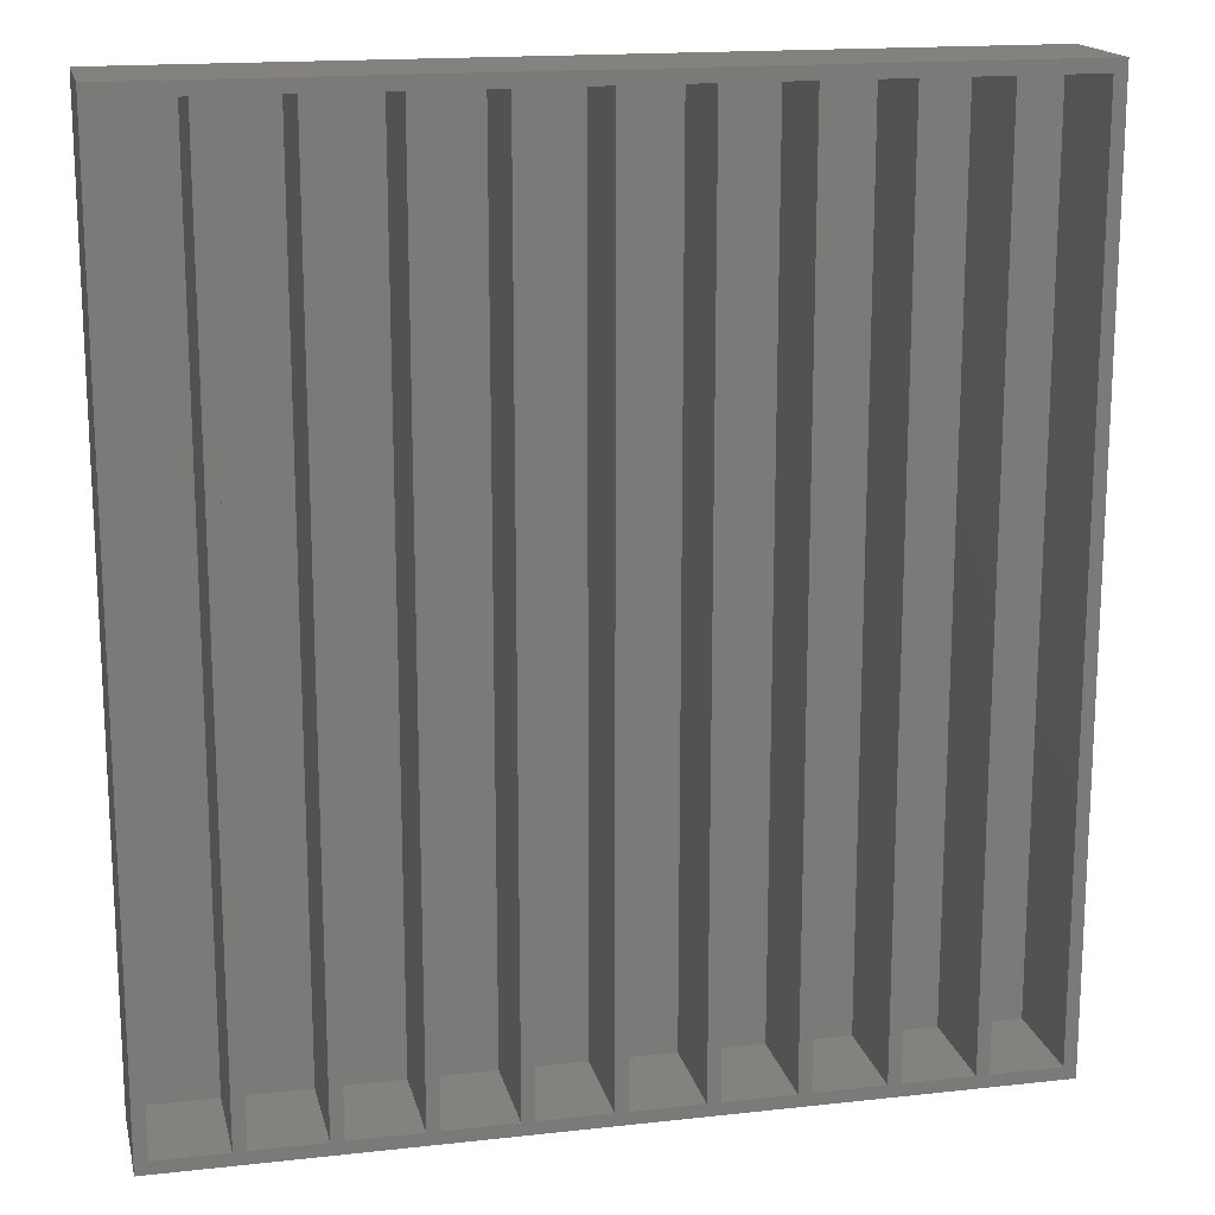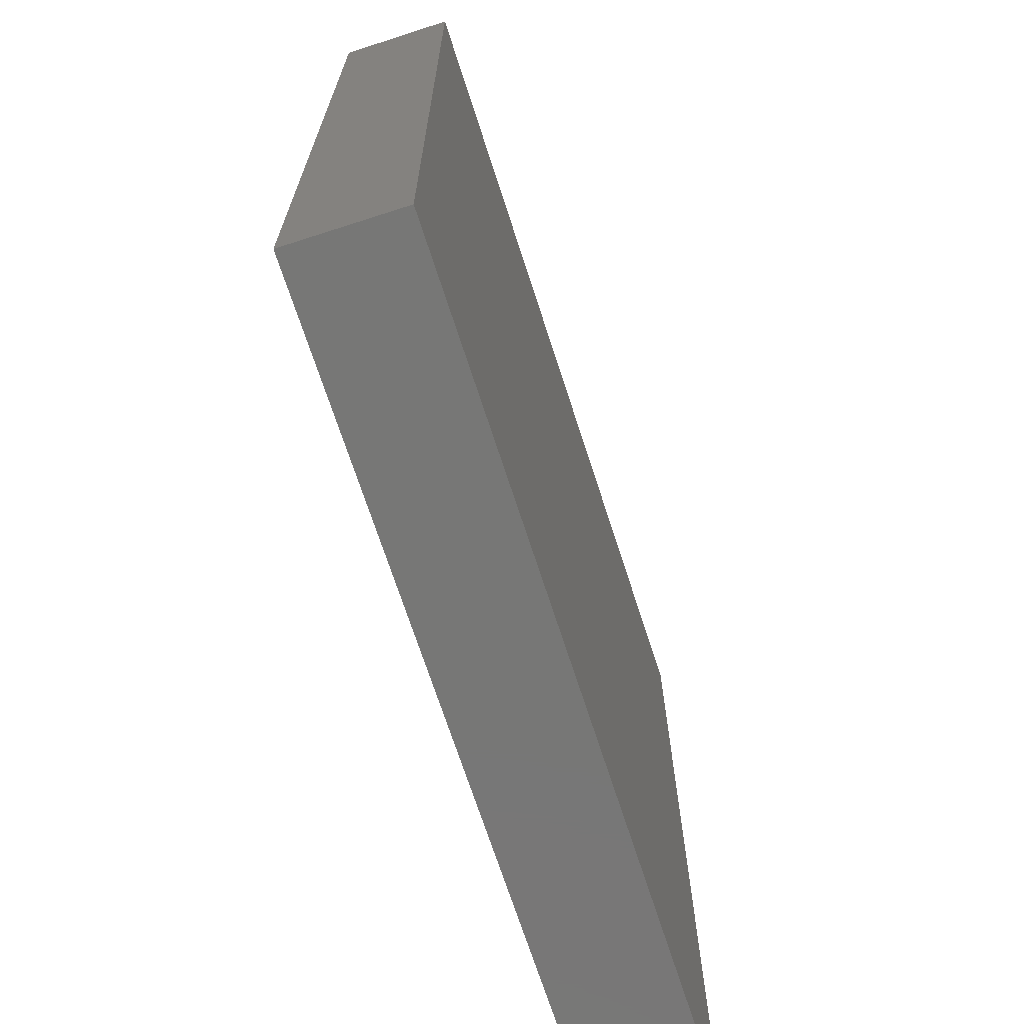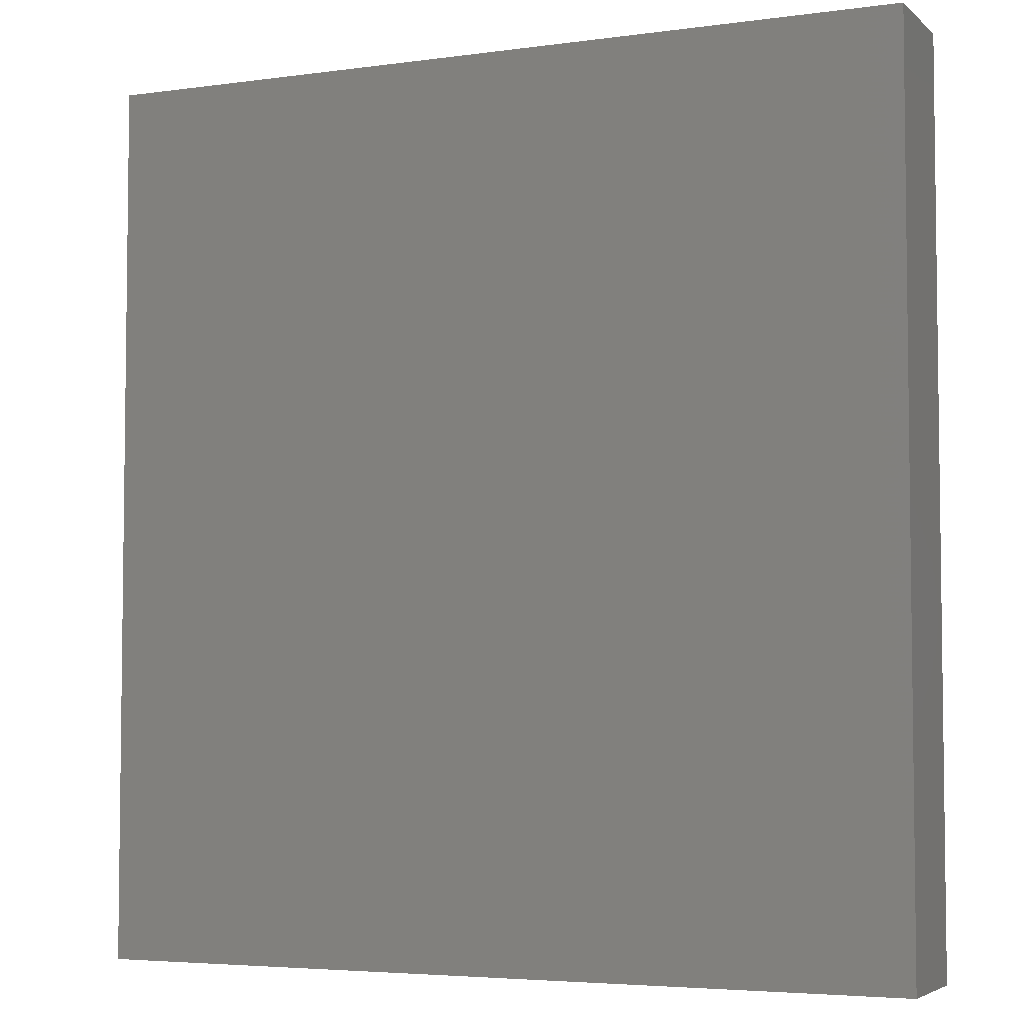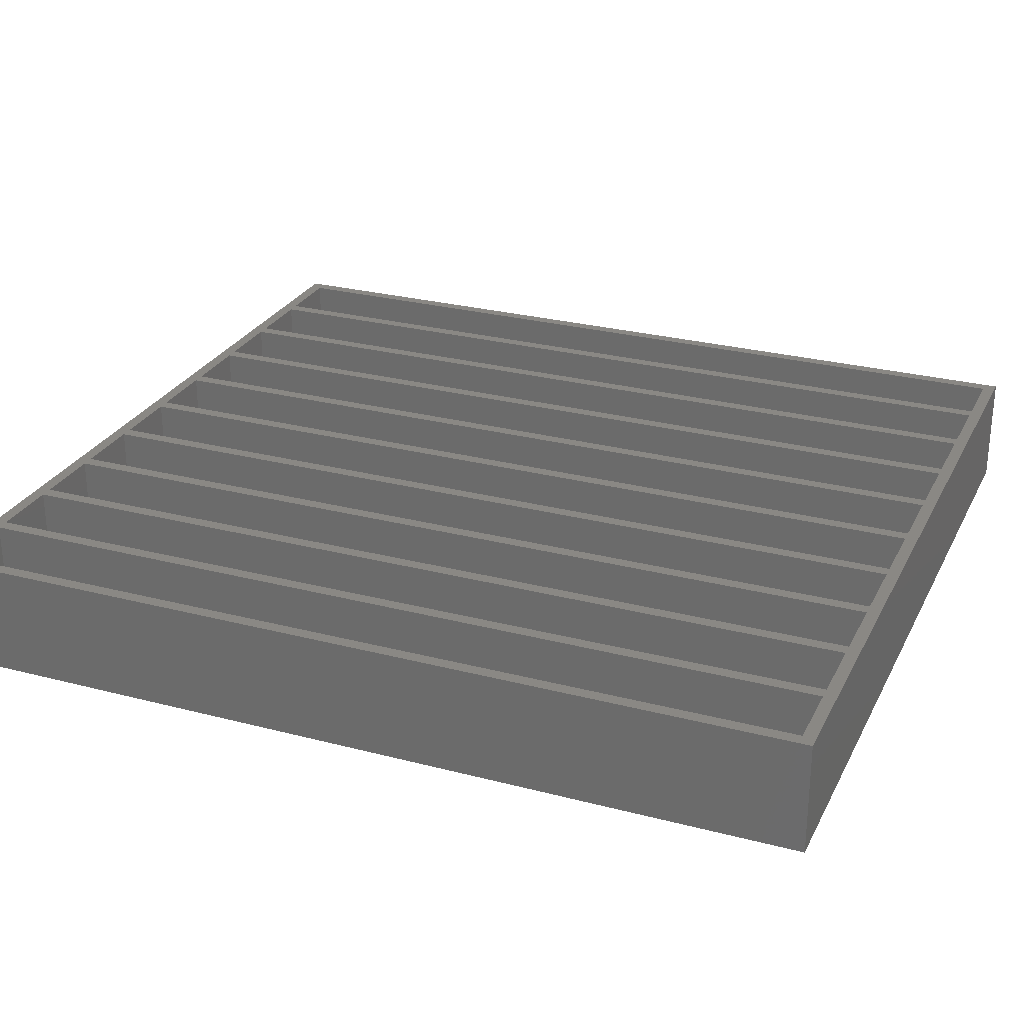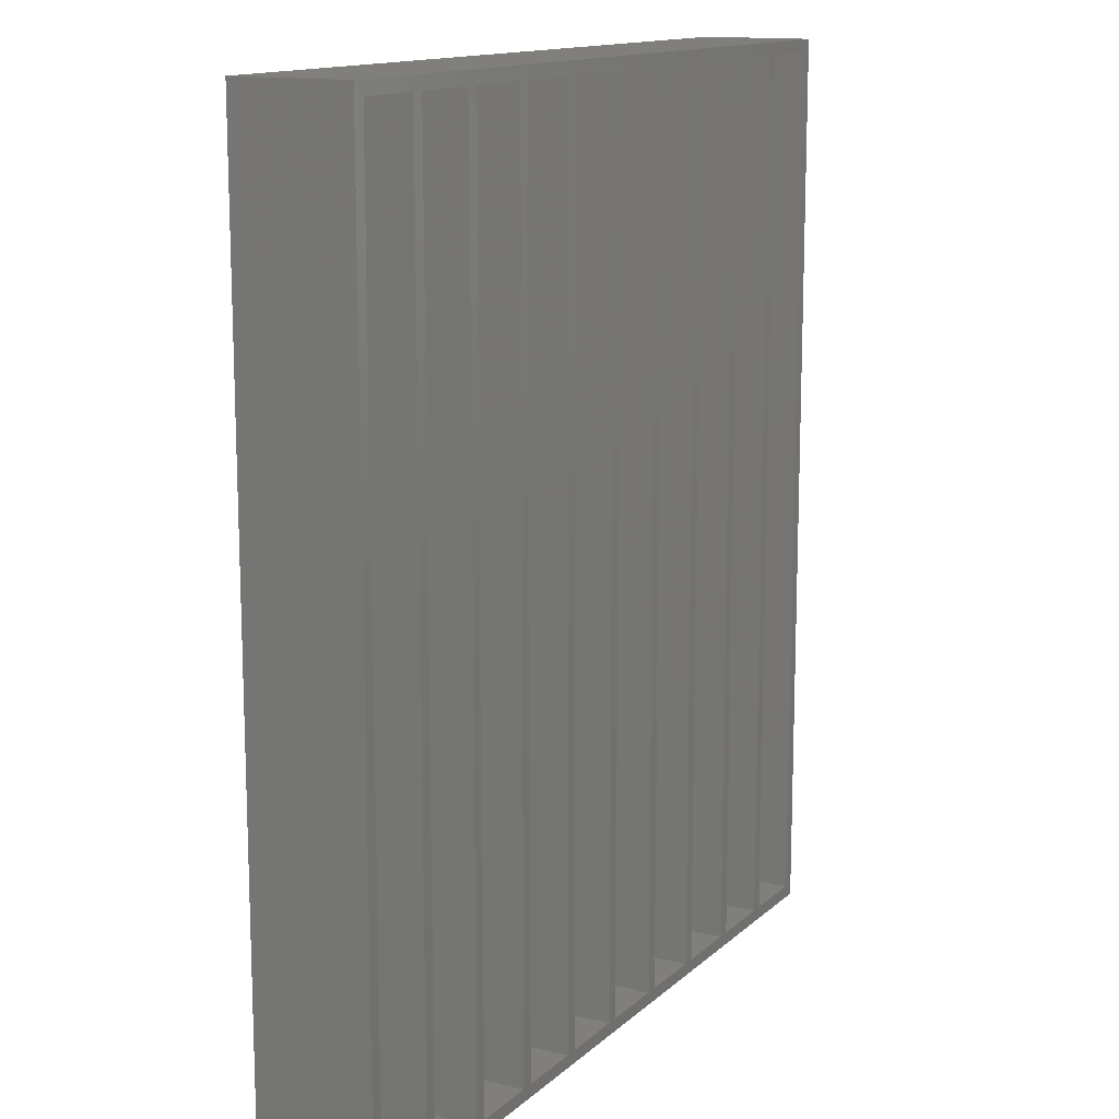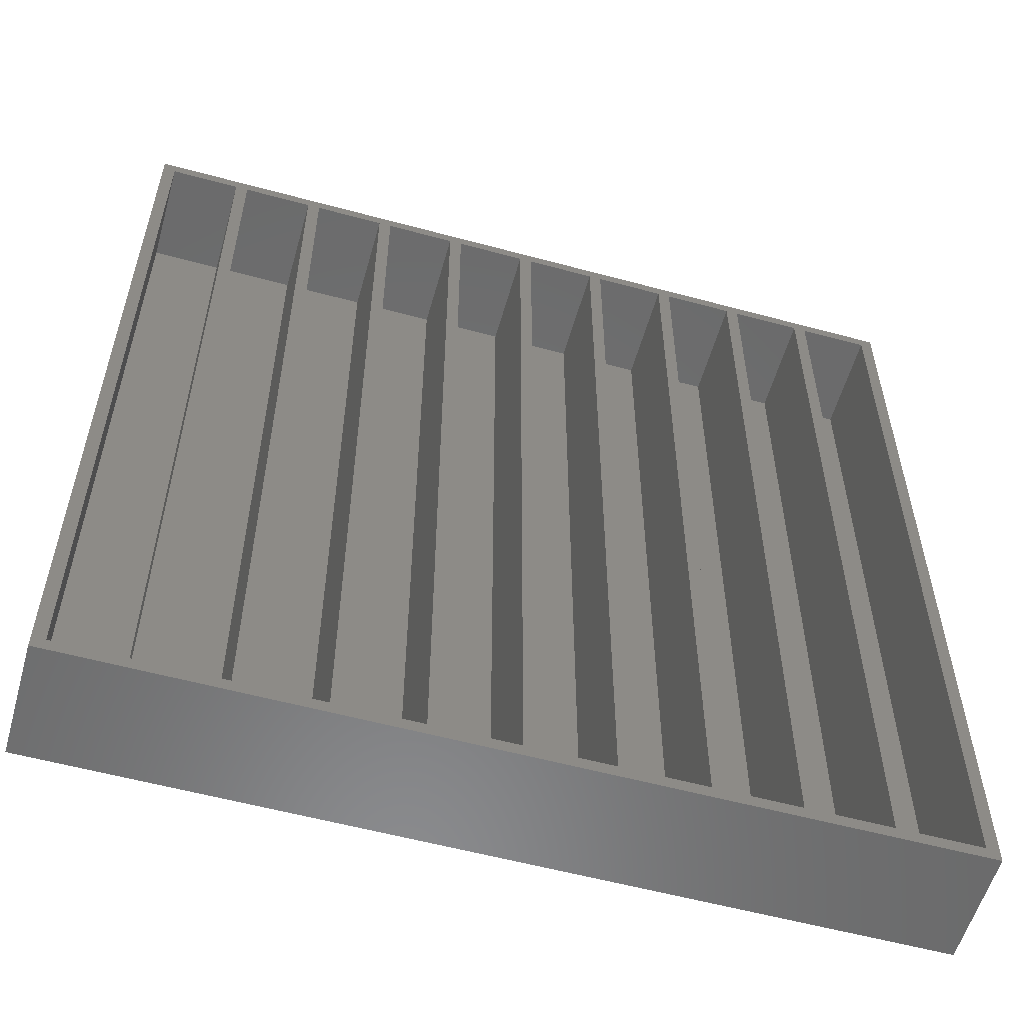
<metadata>
{"format":"stl","ext":"stl","renderer":"f3d","projection":"perspective","resolution":1024,"background":"white","views":[{"elev":16.7,"azim":-12.7,"up":"+Y"},{"elev":-69.8,"azim":107.9,"up":"+Y"},{"elev":-4.6,"azim":-156.2,"up":"+Y"},{"elev":27.1,"azim":112.1,"up":"+Z"},{"elev":13.5,"azim":-61.6,"up":"+Y"},{"elev":-56.8,"azim":-15.8,"up":"+Y"}]}
</metadata>
<code>
# stl→obj: 88 verts, 172 faces
v -80.03 -86.53 21.67
v -64.26 -84.12 21.67
v -77.62 -84.12 21.67
v -61.86 -84.12 21.67
v -48.5 -84.12 21.67
v -46.1 -84.12 21.67
v -80.03 -86.53 0
v -80.03 86.53 21.67
v -77.62 84.12 21.67
v -61.86 84.12 21.67
v -46.1 84.12 21.67
v 80.03 -86.53 21.67
v -30.33 84.12 21.67
v -32.73 -84.12 21.67
v -30.33 -84.12 21.67
v -14.56 84.12 21.67
v -16.97 -84.12 21.67
v -14.56 -84.12 21.67
v -80.03 86.53 0
v 80.03 86.53 0
v -64.26 84.12 21.67
v -48.5 84.12 21.67
v -32.73 84.12 21.67
v -16.97 84.12 21.67
v -1.2 -84.12 21.67
v 1.2 84.12 21.67
v -1.2 84.12 21.67
v 14.57 84.12 21.67
v 16.97 84.12 21.67
v 30.33 84.12 21.67
v 32.73 84.12 21.67
v 46.1 84.12 21.67
v 80.03 -86.53 0
v 1.2 -84.12 21.67
v 14.57 -84.12 21.67
v 16.97 -84.12 21.67
v 30.33 -84.12 21.67
v 32.73 -84.12 21.67
v 46.1 -84.12 21.67
v 48.5 -84.12 21.67
v 61.86 -84.12 21.67
v 64.26 -84.12 21.67
v 77.62 -84.12 21.67
v 48.5 84.12 21.67
v 64.26 84.12 21.67
v 80.03 86.53 21.67
v 61.86 84.12 21.67
v 77.62 84.12 21.67
v -77.62 -84.12 1.6
v -64.26 -84.12 1.6
v -64.26 84.12 1.6
v -77.62 84.12 1.6
v -61.86 -84.12 1.6
v -48.5 -84.12 1.6
v -48.5 84.12 1.6
v -61.86 84.12 1.6
v -46.1 -84.12 1.6
v -32.73 -84.12 1.6
v -32.73 84.12 1.6
v -46.1 84.12 1.6
v -30.33 -84.12 1.6
v -16.97 -84.12 1.6
v -16.97 84.12 1.6
v -30.33 84.12 1.6
v -14.56 -84.12 1.6
v -1.2 -84.12 1.6
v -1.2 84.12 1.6
v -14.56 84.12 1.6
v 1.2 -84.12 1.6
v 14.57 -84.12 1.6
v 14.57 84.12 1.6
v 1.2 84.12 1.6
v 16.97 -84.12 1.6
v 30.33 -84.12 1.6
v 30.33 84.12 1.6
v 16.97 84.12 1.6
v 32.73 -84.12 1.6
v 46.1 -84.12 1.6
v 46.1 84.12 1.6
v 32.73 84.12 1.6
v 48.5 -84.12 1.6
v 61.86 -84.12 1.6
v 61.86 84.12 1.6
v 48.5 84.12 1.6
v 64.26 -84.12 1.6
v 77.62 -84.12 1.6
v 77.62 84.12 1.6
v 64.26 84.12 1.6
f 1 2 3
f 1 4 2
f 1 5 4
f 1 6 5
f 7 1 8
f 1 3 9
f 10 2 4
f 11 5 6
f 7 12 1
f 1 12 6
f 13 14 15
f 16 17 18
f 7 8 19
f 7 19 20
f 19 8 20
f 1 9 8
f 2 10 21
f 5 11 22
f 8 9 21
f 8 21 10
f 8 10 22
f 8 22 11
f 8 11 23
f 8 23 13
f 8 13 24
f 14 13 23
f 17 16 24
f 25 26 27
f 8 24 16
f 8 16 27
f 8 27 26
f 8 26 28
f 8 28 29
f 8 29 30
f 8 30 31
f 8 31 32
f 7 33 12
f 7 20 33
f 33 20 12
f 12 14 6
f 12 15 14
f 12 17 15
f 12 18 17
f 12 25 18
f 12 34 25
f 12 35 34
f 12 36 35
f 26 25 34
f 29 35 36
f 31 37 38
f 12 37 36
f 12 38 37
f 12 39 38
f 12 40 39
f 12 41 40
f 12 42 41
f 12 43 42
f 44 39 40
f 45 41 42
f 12 46 43
f 35 29 28
f 37 31 30
f 8 46 20
f 8 32 46
f 12 20 46
f 39 44 32
f 41 45 47
f 46 48 43
f 46 32 44
f 46 44 47
f 46 47 45
f 46 45 48
f 49 3 50
f 49 50 51
f 50 2 51
f 50 3 2
f 49 9 3
f 49 51 52
f 49 52 9
f 52 51 21
f 51 2 21
f 52 21 9
f 53 4 54
f 53 54 55
f 54 5 55
f 54 4 5
f 53 10 4
f 53 55 56
f 53 56 10
f 56 55 22
f 55 5 22
f 56 22 10
f 57 6 58
f 57 58 59
f 58 14 59
f 57 11 6
f 58 6 14
f 57 59 60
f 57 60 11
f 60 59 23
f 60 23 11
f 59 14 23
f 61 15 62
f 61 62 63
f 62 17 63
f 62 15 17
f 61 13 15
f 61 63 64
f 61 64 13
f 64 63 24
f 63 17 24
f 64 24 13
f 65 18 66
f 65 66 67
f 66 25 67
f 66 18 25
f 65 16 18
f 65 67 68
f 65 68 16
f 68 67 27
f 67 25 27
f 68 27 16
f 69 34 70
f 69 70 71
f 70 35 71
f 70 34 35
f 69 26 34
f 69 71 72
f 69 72 26
f 72 71 28
f 71 35 28
f 72 28 26
f 73 36 74
f 73 74 75
f 74 37 75
f 74 36 37
f 73 29 36
f 73 75 76
f 73 76 29
f 76 75 30
f 75 37 30
f 76 30 29
f 77 38 78
f 77 78 79
f 78 39 79
f 77 31 38
f 78 38 39
f 77 79 80
f 77 80 31
f 80 79 32
f 80 32 31
f 79 39 32
f 81 40 82
f 81 82 83
f 82 41 83
f 82 40 41
f 81 44 40
f 81 83 84
f 81 84 44
f 84 83 47
f 83 41 47
f 84 47 44
f 85 42 86
f 85 86 87
f 86 43 87
f 86 42 43
f 85 45 42
f 85 87 88
f 85 88 45
f 88 87 48
f 87 43 48
f 88 48 45

</code>
